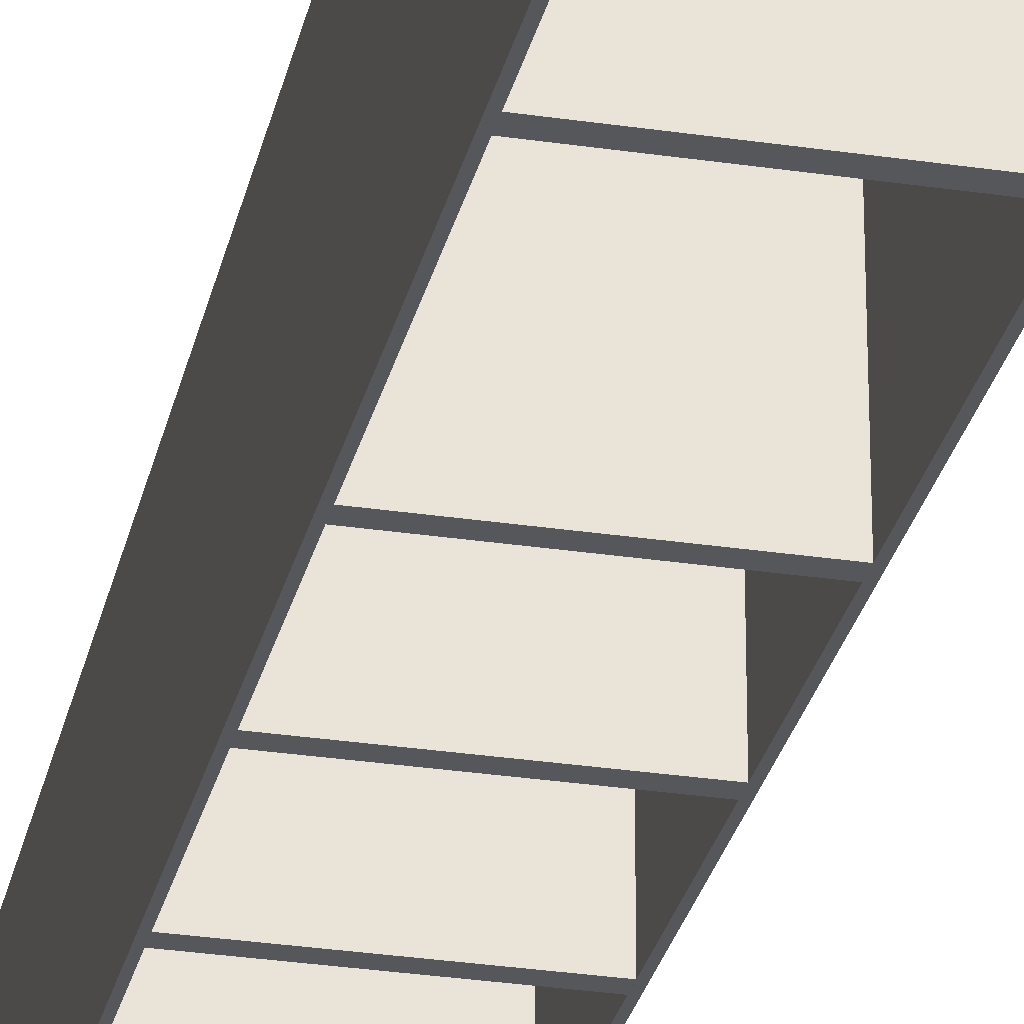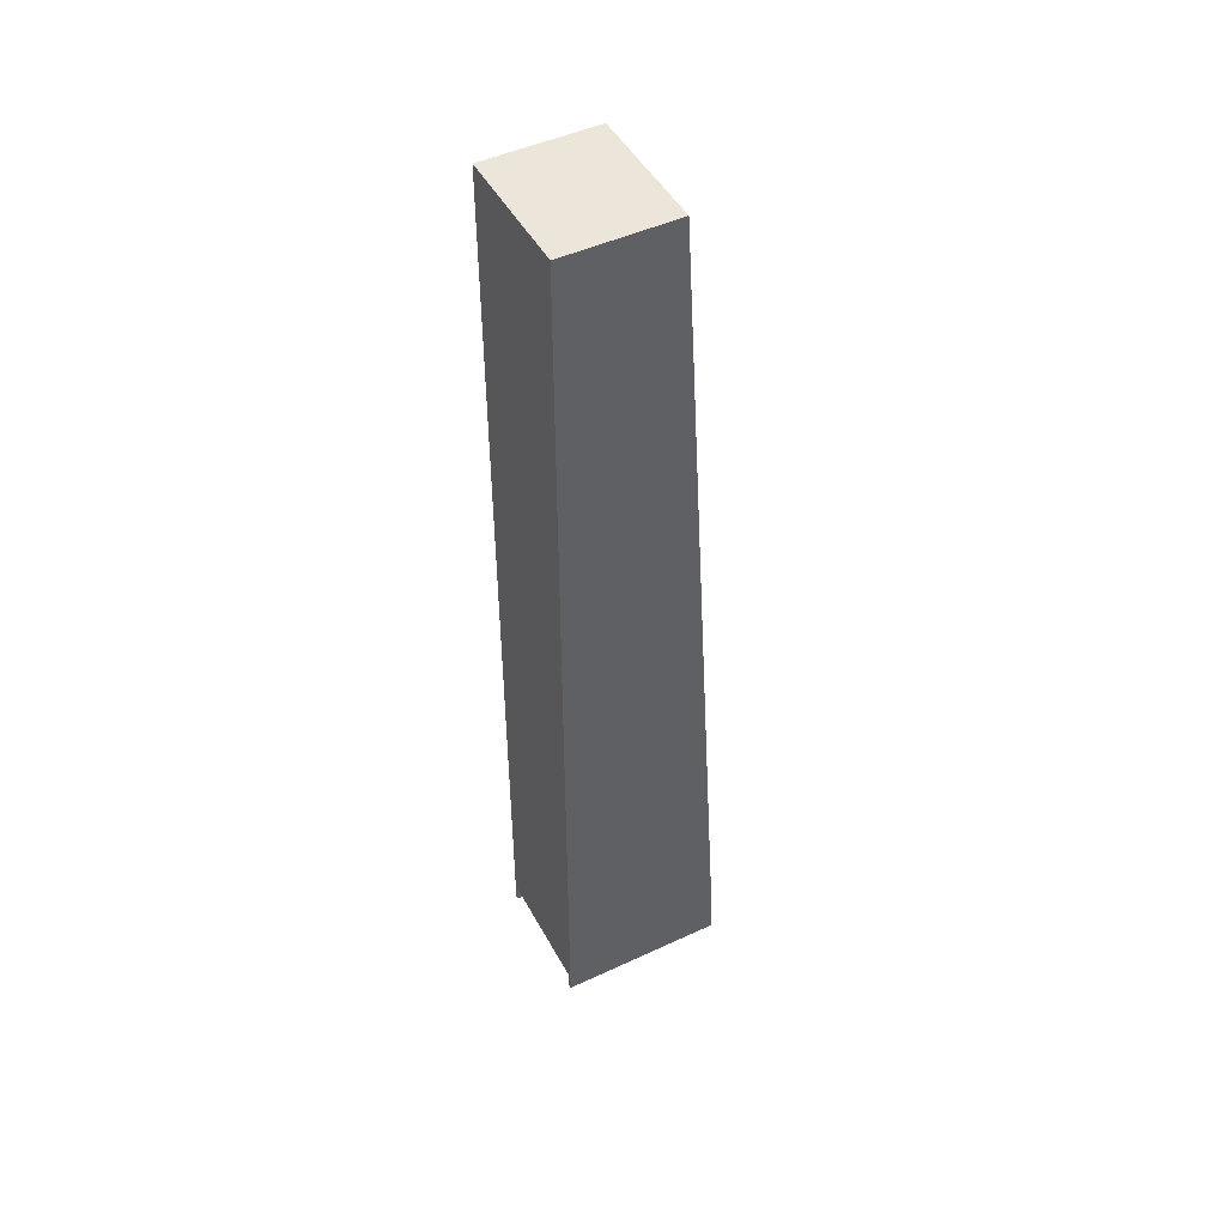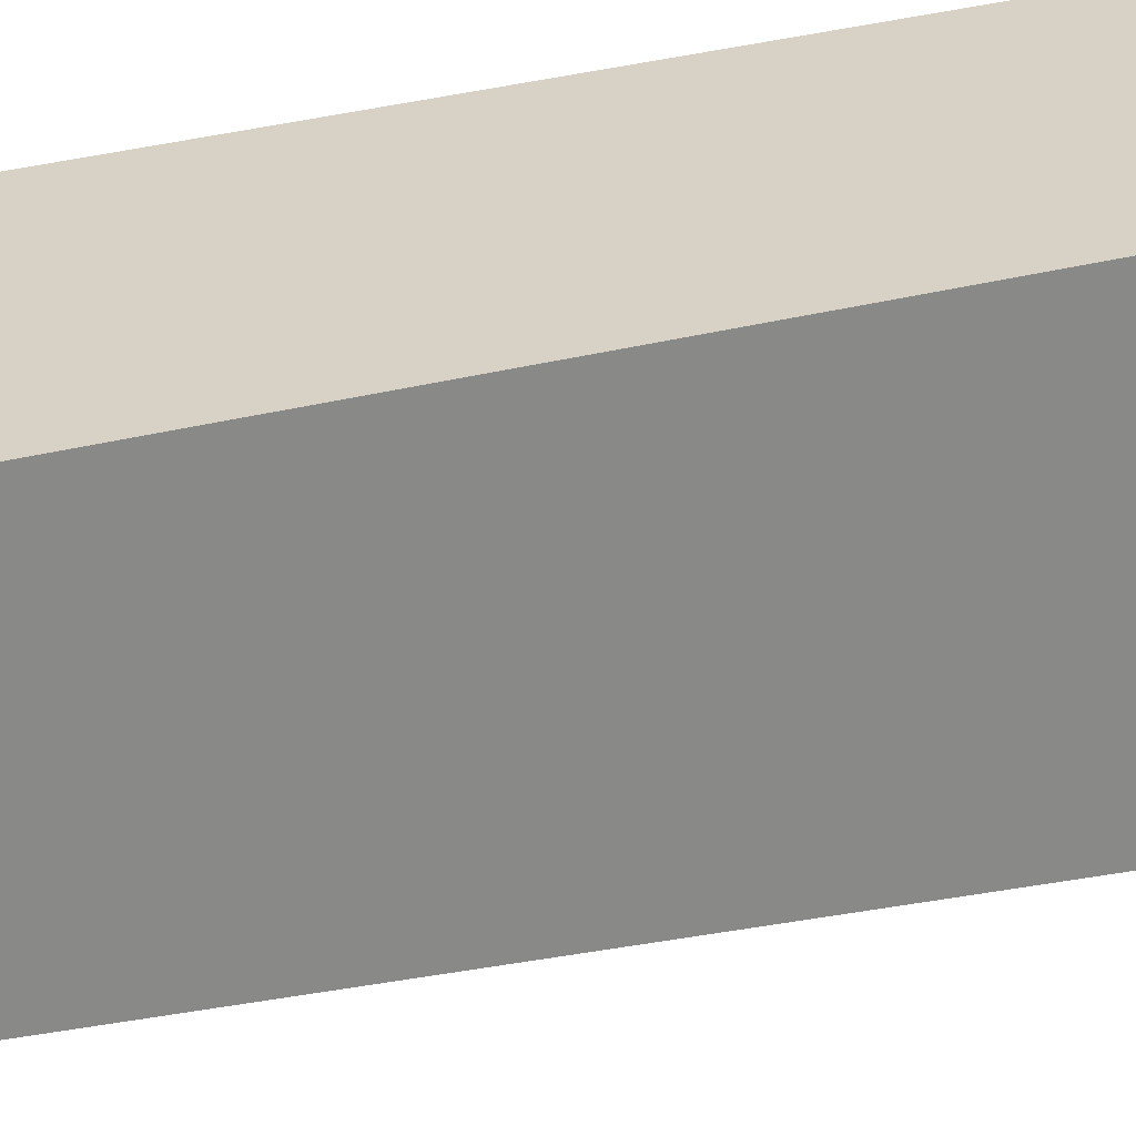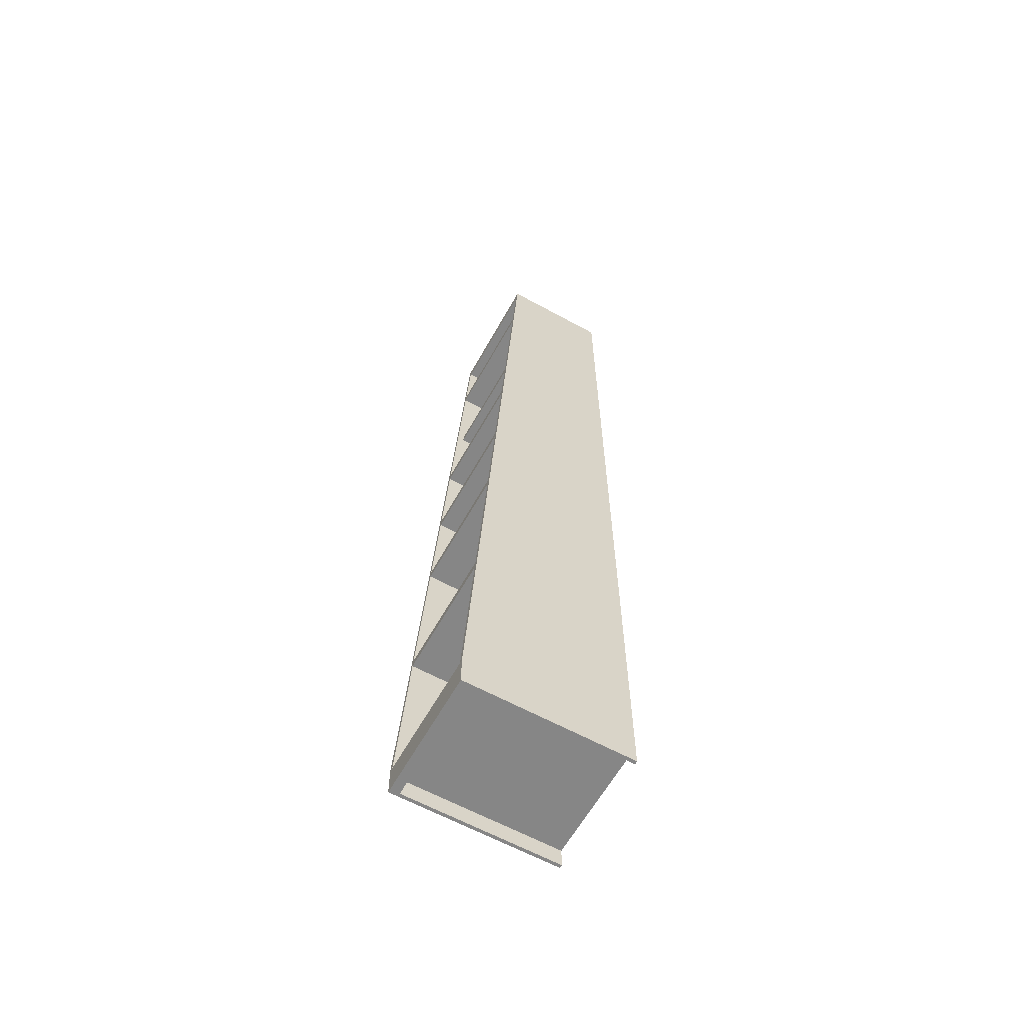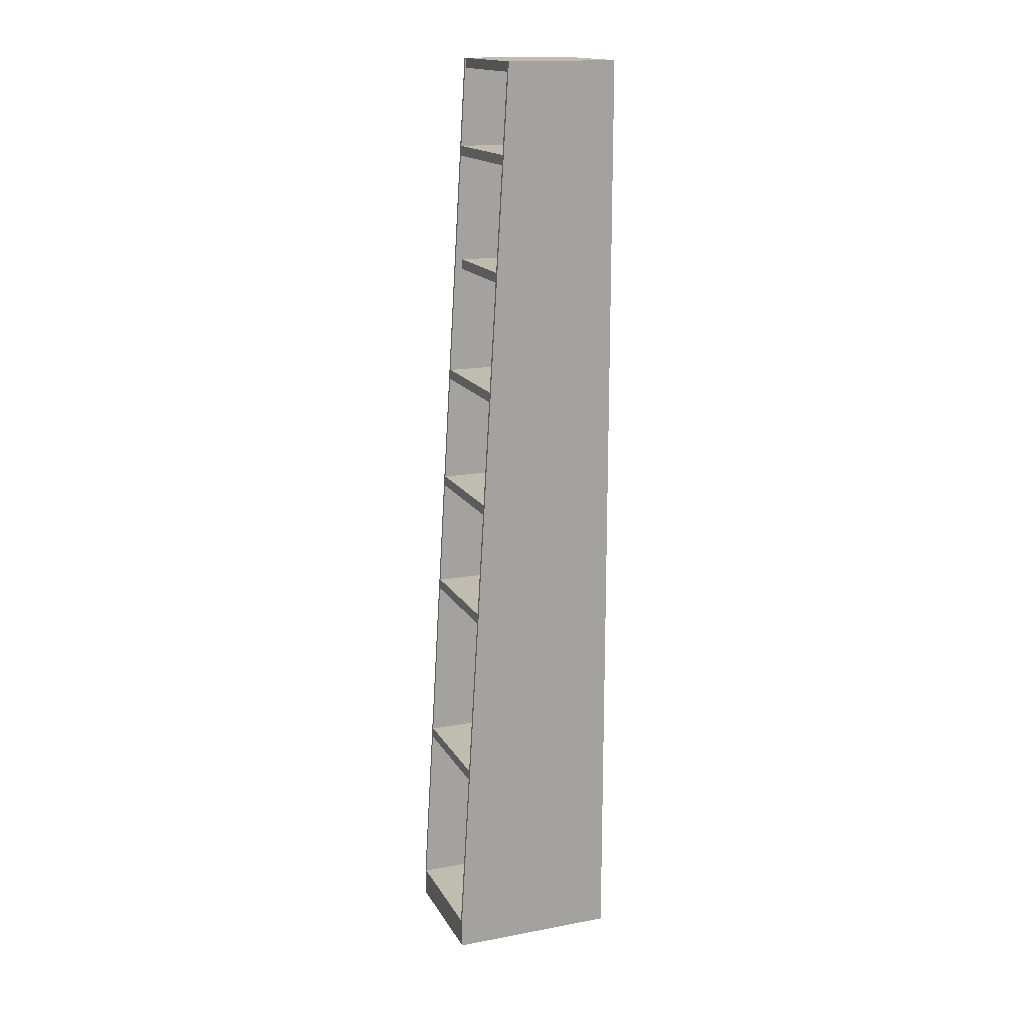
<metadata>
{"format":"obj","ext":"obj","renderer":"f3d","projection":"perspective","resolution":1024,"background":"white","views":[{"elev":-30.5,"azim":167.9,"up":"+Y"},{"elev":47.7,"azim":-117.6,"up":"+Z"},{"elev":27.2,"azim":67.4,"up":"+Y"},{"elev":-62.0,"azim":60.9,"up":"+Z"},{"elev":16.3,"azim":69.2,"up":"+Z"}]}
</metadata>
<code>
v -0.1477 0.1405 0.6267
v -0.1477 0.1405 0.6267
v -0.1477 0.1405 0.6267
v 0.1336 0.1405 0.6041
v 0.1336 0.1405 0.6041
v 0.1336 0.1405 0.6041
v -0.1477 0.1405 0.6041
v -0.1477 0.1405 0.6041
v -0.1477 0.1405 0.6041
v 0.1336 0.1405 0.6267
v 0.1336 0.1405 0.6267
v 0.1336 0.1405 0.6267
v -0.1477 -0.1233 0.6041
v -0.1477 -0.1233 0.6041
v -0.1477 -0.1233 0.6041
v -0.1477 -0.1219 0.6267
v -0.1477 -0.1219 0.6267
v -0.1477 -0.1219 0.6267
v 0.1336 -0.1219 0.6267
v 0.1336 -0.1219 0.6267
v 0.1336 -0.1219 0.6267
v 0.1336 -0.1233 0.6041
v 0.1336 -0.1233 0.6041
v 0.1336 -0.1233 0.6041
v -0.1477 0.1405 -0.5948
v -0.1477 0.1405 -0.5948
v -0.1477 0.1405 -0.5948
v 0.1336 0.1405 -0.6174
v 0.1336 0.1405 -0.6174
v 0.1336 0.1405 -0.6174
v -0.1477 0.1405 -0.6174
v -0.1477 0.1405 -0.6174
v -0.1477 0.1405 -0.6174
v 0.1336 0.1405 -0.5948
v 0.1336 0.1405 -0.5948
v 0.1336 0.1405 -0.5948
v 0.1336 -0.2138 -0.6174
v 0.1336 -0.2138 -0.6174
v 0.1336 -0.2138 -0.6174
v -0.1477 -0.2138 -0.6174
v -0.1477 -0.2138 -0.6174
v -0.1477 -0.2138 -0.6174
v 0.1336 -0.2125 -0.5948
v 0.1336 -0.2125 -0.5948
v 0.1336 -0.2125 -0.5948
v -0.1477 -0.2125 -0.5948
v -0.1477 -0.2125 -0.5948
v -0.1477 -0.2125 -0.5948
v -0.1477 0.1405 0.3553
v -0.1477 0.1405 0.3553
v -0.1477 0.1405 0.3553
v 0.1336 0.1405 0.3327
v 0.1336 0.1405 0.3327
v 0.1336 0.1405 0.3327
v -0.1477 0.1405 0.3327
v -0.1477 0.1405 0.3327
v -0.1477 0.1405 0.3327
v 0.1336 0.1405 0.3553
v 0.1336 0.1405 0.3553
v 0.1336 0.1405 0.3553
v -0.1477 -0.1562 0.3327
v -0.1477 -0.1562 0.3327
v -0.1477 -0.1562 0.3327
v -0.1477 -0.1548 0.3553
v -0.1477 -0.1548 0.3553
v -0.1477 -0.1548 0.3553
v 0.1336 -0.1548 0.3553
v 0.1336 -0.1548 0.3553
v 0.1336 -0.1548 0.3553
v 0.1336 -0.1562 0.3327
v 0.1336 -0.1562 0.3327
v 0.1336 -0.1562 0.3327
v -0.1477 0.1405 0.898
v -0.1477 0.1405 0.898
v -0.1477 0.1405 0.898
v 0.1336 0.1405 0.8754
v 0.1336 0.1405 0.8754
v 0.1336 0.1405 0.8754
v -0.1477 0.1405 0.8754
v -0.1477 0.1405 0.8754
v -0.1477 0.1405 0.8754
v 0.1336 0.1405 0.898
v 0.1336 0.1405 0.898
v 0.1336 0.1405 0.898
v -0.1477 -0.1233 0.8754
v -0.1477 -0.1233 0.8754
v -0.1477 -0.1233 0.8754
v -0.1477 -0.1219 0.898
v -0.1477 -0.1219 0.898
v -0.1477 -0.1219 0.898
v 0.1336 -0.1219 0.898
v 0.1336 -0.1219 0.898
v 0.1336 -0.1219 0.898
v 0.1336 -0.1233 0.8754
v 0.1336 -0.1233 0.8754
v 0.1336 -0.1233 0.8754
v -0.1477 -0.2372 -1.069
v -0.1477 -0.2372 -1.069
v -0.1477 -0.2372 -1.069
v 0.1336 -0.2159 -1.069
v 0.1336 -0.2159 -1.069
v 0.1336 -0.2159 -1.069
v 0.1336 -0.2372 -1.069
v 0.1336 -0.2372 -1.069
v 0.1336 -0.2372 -1.069
v -0.1477 -0.2159 -1.069
v -0.1477 -0.2159 -1.069
v -0.1477 -0.2159 -1.069
v 0.1336 -0.2372 -1.024
v 0.1336 -0.2372 -1.024
v 0.1336 -0.2372 -1.024
v -0.1477 -0.2159 -1.024
v -0.1477 -0.2159 -1.024
v -0.1477 -0.2159 -1.024
v 0.1336 -0.2159 -1.024
v 0.1336 -0.2159 -1.024
v 0.1336 -0.2159 -1.024
v -0.1477 -0.2372 -1.024
v -0.1477 -0.2372 -1.024
v -0.1477 -0.2372 -1.024
v -0.1516 0.1405 -1.014
v -0.1516 0.1405 -1.014
v -0.1516 0.1405 -1.014
v -0.1516 0.1405 -1.014
v -0.1516 0.1405 -1.014
v -0.1516 0.1458 -1.014
v -0.1516 0.1458 -1.014
v -0.1516 0.1458 -1.014
v -0.1516 0.1458 -1.014
v -0.1516 0.1405 1.091
v -0.1516 0.1405 1.091
v -0.1516 0.1405 1.091
v -0.1516 0.1405 1.091
v -0.1516 0.1405 1.091
v -0.1477 0.1405 -1.014
v -0.1477 0.1405 -1.014
v -0.1477 0.1405 -1.014
v -0.1516 0.1458 1.091
v -0.1516 0.1458 1.091
v -0.1516 0.1458 1.091
v -0.1516 0.1458 1.091
v -0.1477 0.1458 -1.014
v -0.1477 0.1458 -1.014
v -0.1477 0.1458 -1.014
v -0.1477 0.1458 1.091
v -0.1477 0.1458 1.091
v -0.1477 0.1458 1.091
v -0.1555 0.1458 1.102
v -0.1555 0.1458 1.102
v -0.1555 0.1458 1.102
v -0.1477 0.1405 1.091
v -0.1477 0.1405 1.091
v -0.1477 0.1405 1.091
v -0.1477 0.1458 -1.069
v -0.1477 0.1458 -1.069
v -0.1477 0.1458 -1.069
v -0.1477 0.1458 1.102
v -0.1477 0.1458 1.102
v -0.1477 0.1458 1.102
v -0.1555 0.1458 -1.069
v -0.1555 0.1458 -1.069
v -0.1555 0.1458 -1.069
v -0.1477 -0.2372 -1.002
v -0.1477 -0.2372 -1.002
v -0.1477 -0.1095 1.102
v -0.1477 -0.1095 1.102
v -0.1477 -0.1095 1.102
v -0.1555 -0.2372 -1.069
v -0.1555 -0.2372 -1.069
v -0.1555 -0.2372 -1.069
v -0.1477 -0.2372 -1.069
v -0.1477 -0.2372 -1.069
v -0.1477 -0.2372 -1.069
v -0.1555 -0.2372 -1.002
v -0.1555 -0.2372 -1.002
v -0.1555 -0.1095 1.102
v -0.1555 -0.1095 1.102
v -0.1555 -0.1095 1.102
v 0.1375 0.1405 1.091
v 0.1375 0.1405 1.091
v 0.1375 0.1405 1.091
v 0.1375 0.1458 -1.014
v 0.1375 0.1458 -1.014
v 0.1375 0.1458 -1.014
v 0.1375 0.1405 -1.014
v 0.1375 0.1405 -1.014
v 0.1375 0.1405 -1.014
v 0.1375 0.1458 1.091
v 0.1375 0.1458 1.091
v 0.1375 0.1458 1.091
v 0.1336 0.1405 -1.014
v 0.1336 0.1405 -1.014
v 0.1336 0.1405 -1.014
v 0.1336 0.1458 1.091
v 0.1336 0.1458 1.091
v 0.1336 0.1458 1.091
v 0.1414 0.1458 1.102
v 0.1414 0.1458 1.102
v 0.1414 0.1458 1.102
v 0.1336 0.1458 -1.014
v 0.1336 0.1458 -1.014
v 0.1336 0.1458 -1.014
v 0.1336 0.1405 1.091
v 0.1336 0.1405 1.091
v 0.1336 0.1405 1.091
v 0.1336 0.1458 1.102
v 0.1336 0.1458 1.102
v 0.1336 0.1458 1.102
v 0.1414 0.1458 -1.069
v 0.1414 0.1458 -1.069
v 0.1414 0.1458 -1.069
v 0.1336 0.1458 -1.069
v 0.1336 0.1458 -1.069
v 0.1336 0.1458 -1.069
v 0.1336 -0.2372 -1.002
v 0.1336 -0.2372 -1.002
v 0.1336 -0.1095 1.102
v 0.1336 -0.1095 1.102
v 0.1336 -0.1095 1.102
v 0.1414 -0.2372 -1.069
v 0.1414 -0.2372 -1.069
v 0.1414 -0.2372 -1.069
v 0.1414 -0.1095 1.102
v 0.1414 -0.1095 1.102
v 0.1414 -0.1095 1.102
v 0.1414 -0.2372 -1.002
v 0.1414 -0.2372 -1.002
v 0.1336 -0.2372 -1.069
v 0.1336 -0.2372 -1.069
v 0.1336 -0.2372 -1.069
v -0.1477 0.1405 -0.1877
v -0.1477 0.1405 -0.1877
v -0.1477 0.1405 -0.1877
v 0.1336 0.1405 -0.2103
v 0.1336 0.1405 -0.2103
v 0.1336 0.1405 -0.2103
v -0.1477 0.1405 -0.2103
v -0.1477 0.1405 -0.2103
v -0.1477 0.1405 -0.2103
v 0.1336 0.1405 -0.1877
v 0.1336 0.1405 -0.1877
v 0.1336 0.1405 -0.1877
v -0.1477 -0.1891 -0.2103
v -0.1477 -0.1891 -0.2103
v -0.1477 -0.1891 -0.2103
v -0.1477 -0.1878 -0.1877
v -0.1477 -0.1878 -0.1877
v -0.1477 -0.1878 -0.1877
v 0.1336 -0.1878 -0.1877
v 0.1336 -0.1878 -0.1877
v 0.1336 -0.1878 -0.1877
v 0.1336 -0.1891 -0.2103
v 0.1336 -0.1891 -0.2103
v 0.1336 -0.1891 -0.2103
v 0.1336 -0.2372 -1.025
v 0.1336 -0.2372 -1.025
v 0.1336 -0.2372 -1.025
v -0.1477 -0.2372 -1.025
v -0.1477 -0.2372 -1.025
v -0.1477 -0.2372 -1.025
v 0.1336 0.1458 -1.025
v 0.1336 0.1458 -1.025
v 0.1336 0.1458 -1.025
v 0.1336 -0.2372 -1.002
v 0.1336 -0.2372 -1.002
v 0.1336 -0.2372 -1.002
v -0.1477 0.1458 -1.025
v -0.1477 0.1458 -1.025
v -0.1477 0.1458 -1.025
v 0.1336 0.1405 -1.014
v 0.1336 0.1405 -1.014
v 0.1336 0.1405 -1.014
v -0.1477 -0.2372 -1.002
v -0.1477 -0.2372 -1.002
v -0.1477 -0.2372 -1.002
v -0.1477 0.1458 -1.014
v -0.1477 0.1458 -1.014
v -0.1477 0.1458 -1.014
v 0.1336 0.1458 -1.014
v 0.1336 0.1458 -1.014
v 0.1336 0.1458 -1.014
v 0.1336 0.1405 -1.002
v 0.1336 0.1405 -1.002
v 0.1336 0.1405 -1.002
v -0.1477 0.1405 -1.002
v -0.1477 0.1405 -1.002
v -0.1477 0.1405 -1.002
v -0.1477 0.1405 -1.014
v -0.1477 0.1405 -1.014
v -0.1477 0.1405 -1.014
v -0.1477 -0.1095 1.102
v -0.1477 -0.1095 1.102
v -0.1477 -0.1095 1.102
v -0.1477 0.1405 1.079
v -0.1477 0.1405 1.079
v -0.1477 0.1405 1.079
v -0.1477 -0.1095 1.079
v -0.1477 -0.1095 1.079
v -0.1477 -0.1095 1.079
v -0.1477 0.1405 1.091
v -0.1477 0.1405 1.091
v -0.1477 0.1405 1.091
v 0.1336 -0.1095 1.079
v 0.1336 -0.1095 1.079
v 0.1336 -0.1095 1.079
v -0.1477 0.1458 1.091
v -0.1477 0.1458 1.091
v -0.1477 0.1458 1.091
v 0.1336 0.1405 1.091
v 0.1336 0.1405 1.091
v 0.1336 0.1405 1.091
v 0.1336 0.1405 1.079
v 0.1336 0.1405 1.079
v 0.1336 0.1405 1.079
v 0.1336 -0.1095 1.102
v 0.1336 -0.1095 1.102
v 0.1336 -0.1095 1.102
v -0.1477 0.1458 1.102
v -0.1477 0.1458 1.102
v -0.1477 0.1458 1.102
v 0.1336 0.1458 1.102
v 0.1336 0.1458 1.102
v 0.1336 0.1458 1.102
v 0.1336 0.1458 1.091
v 0.1336 0.1458 1.091
v 0.1336 0.1458 1.091
v -0.1477 0.1405 0.08376
v -0.1477 0.1405 0.08376
v -0.1477 0.1405 0.08376
v 0.1336 0.1405 0.06115
v 0.1336 0.1405 0.06115
v 0.1336 0.1405 0.06115
v -0.1477 0.1405 0.06115
v -0.1477 0.1405 0.06115
v -0.1477 0.1405 0.06115
v 0.1336 0.1405 0.08376
v 0.1336 0.1405 0.08376
v 0.1336 0.1405 0.08376
v -0.1477 -0.1727 0.06115
v -0.1477 -0.1727 0.06115
v -0.1477 -0.1727 0.06115
v -0.1477 -0.1713 0.08376
v -0.1477 -0.1713 0.08376
v -0.1477 -0.1713 0.08376
v 0.1336 -0.1713 0.08376
v 0.1336 -0.1713 0.08376
v 0.1336 -0.1713 0.08376
v 0.1336 -0.1727 0.06115
v 0.1336 -0.1727 0.06115
v 0.1336 -0.1727 0.06115
v 0.1375 0.1405 1.091
v 0.1375 0.1405 1.091
v 0.1375 0.1405 1.091
v 0.1375 0.1405 -1.014
v 0.1375 0.1405 -1.014
v 0.1375 0.1405 -1.014
v 0.1375 0.1458 -1.014
v 0.1375 0.1458 -1.014
v 0.1375 0.1458 -1.014
v 0.1375 0.1458 1.091
v 0.1375 0.1458 1.091
v 0.1375 0.1458 1.091
f 1 4 7
f 4 1 10
f 5 13 9
f 15 2 8
f 17 11 3
f 19 6 12
f 13 5 24
f 2 15 16
f 11 17 21
f 6 19 23
f 20 14 22
f 14 20 18
f 25 30 33
f 30 25 36
f 37 32 28
f 41 26 31
f 27 44 34
f 45 29 35
f 32 37 42
f 29 45 39
f 26 41 48
f 44 27 46
f 43 40 38
f 40 43 47
f 51 54 57
f 54 51 60
f 52 63 55
f 62 50 56
f 64 59 49
f 69 53 58
f 63 52 71
f 50 62 66
f 59 64 68
f 53 69 72
f 67 61 70
f 61 67 65
f 74 78 80
f 78 74 84
f 76 87 79
f 86 73 81
f 90 82 75
f 91 77 83
f 87 76 94
f 73 86 88
f 82 90 92
f 77 91 95
f 93 85 96
f 85 93 89
f 99 102 104
f 102 99 106
f 101 109 103
f 110 98 105
f 97 112 108
f 114 100 107
f 109 101 116
f 98 110 119
f 112 97 118
f 100 114 115
f 113 111 117
f 111 113 120
f 121 129 131
f 125 135 128
f 141 131 129
f 123 133 136
f 143 128 135
f 139 146 134
f 126 148 140
f 153 136 133
f 142 155 126
f 137 154 144
f 147 140 158
f 152 134 146
f 148 126 160
f 158 140 148
f 151 163 137
f 155 160 126
f 137 163 154
f 159 167 145
f 145 167 151
f 161 169 149
f 157 150 166
f 167 163 151
f 162 156 168
f 171 154 163
f 175 149 169
f 176 166 150
f 164 165 174
f 172 168 156
f 173 164 170
f 177 149 175
f 174 170 164
f 178 174 165
f 181 182 187
f 182 181 188
f 183 193 186
f 191 179 185
f 180 195 190
f 189 199 184
f 193 183 200
f 179 191 203
f 195 180 204
f 208 189 194
f 199 189 208
f 210 184 199
f 184 214 201
f 202 212 192
f 192 216 205
f 205 219 196
f 196 219 206
f 217 197 207
f 184 210 214
f 198 222 209
f 212 216 192
f 205 216 219
f 197 217 225
f 220 213 211
f 222 198 227
f 216 212 228
f 226 218 215
f 218 226 224
f 227 198 223
f 213 220 230
f 215 221 226
f 221 215 229
f 231 234 237
f 234 231 241
f 235 245 238
f 244 233 239
f 247 240 232
f 250 236 242
f 245 235 254
f 233 244 248
f 240 247 249
f 236 250 253
f 251 243 252
f 243 251 246
f 257 258 263
f 256 264 259
f 269 263 258
f 262 272 255
f 255 272 265
f 274 259 264
f 267 278 261
f 268 260 277
f 281 272 262
f 284 265 272
f 273 286 260
f 275 266 287
f 279 261 278
f 277 260 288
f 280 276 271
f 283 287 266
f 282 270 285
f 288 260 286
f 289 271 276
f 290 285 270
f 292 295 298
f 295 292 302
f 294 303 299
f 305 291 297
f 302 292 307
f 310 296 300
f 303 294 314
f 291 305 315
f 307 292 318
f 306 311 301
f 296 310 312
f 309 304 313
f 304 309 317
f 322 293 316
f 293 322 320
f 323 308 319
f 311 306 325
f 317 309 321
f 308 323 326
f 321 309 324
f 327 330 335
f 330 327 336
f 331 341 334
f 339 328 333
f 343 337 329
f 346 332 338
f 341 331 350
f 328 339 342
f 337 343 345
f 332 346 349
f 347 340 348
f 340 347 344
f 353 122 354
f 122 353 132
f 124 359 356
f 358 351 355
f 352 138 130
f 359 124 127
f 351 358 360
f 138 352 361
f 140 357 126
f 357 140 362

</code>
